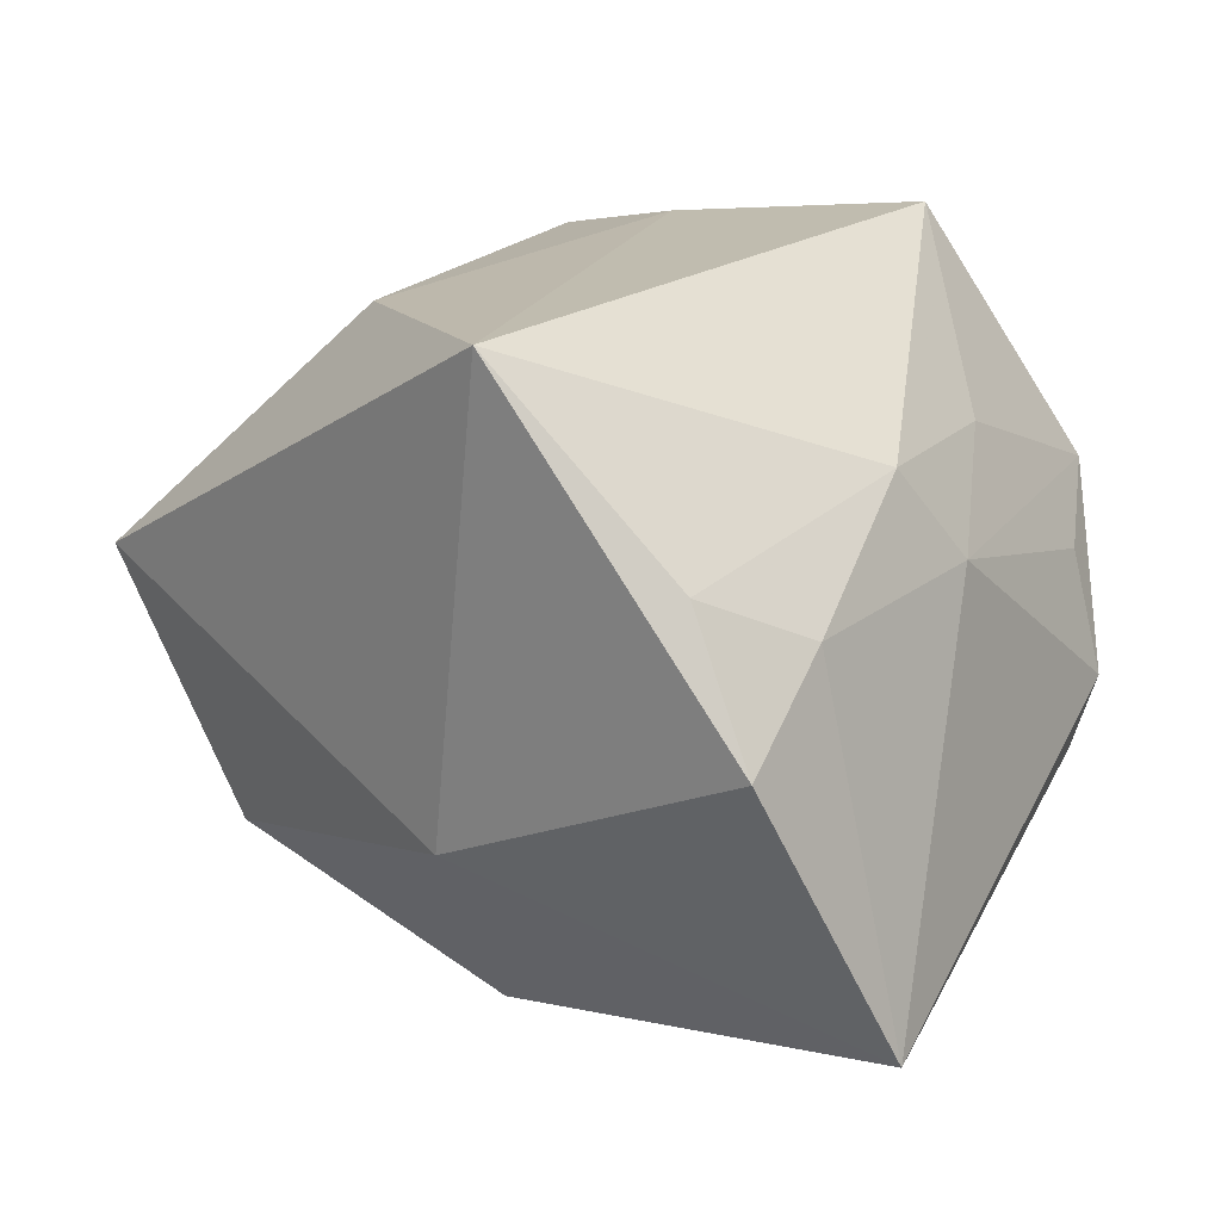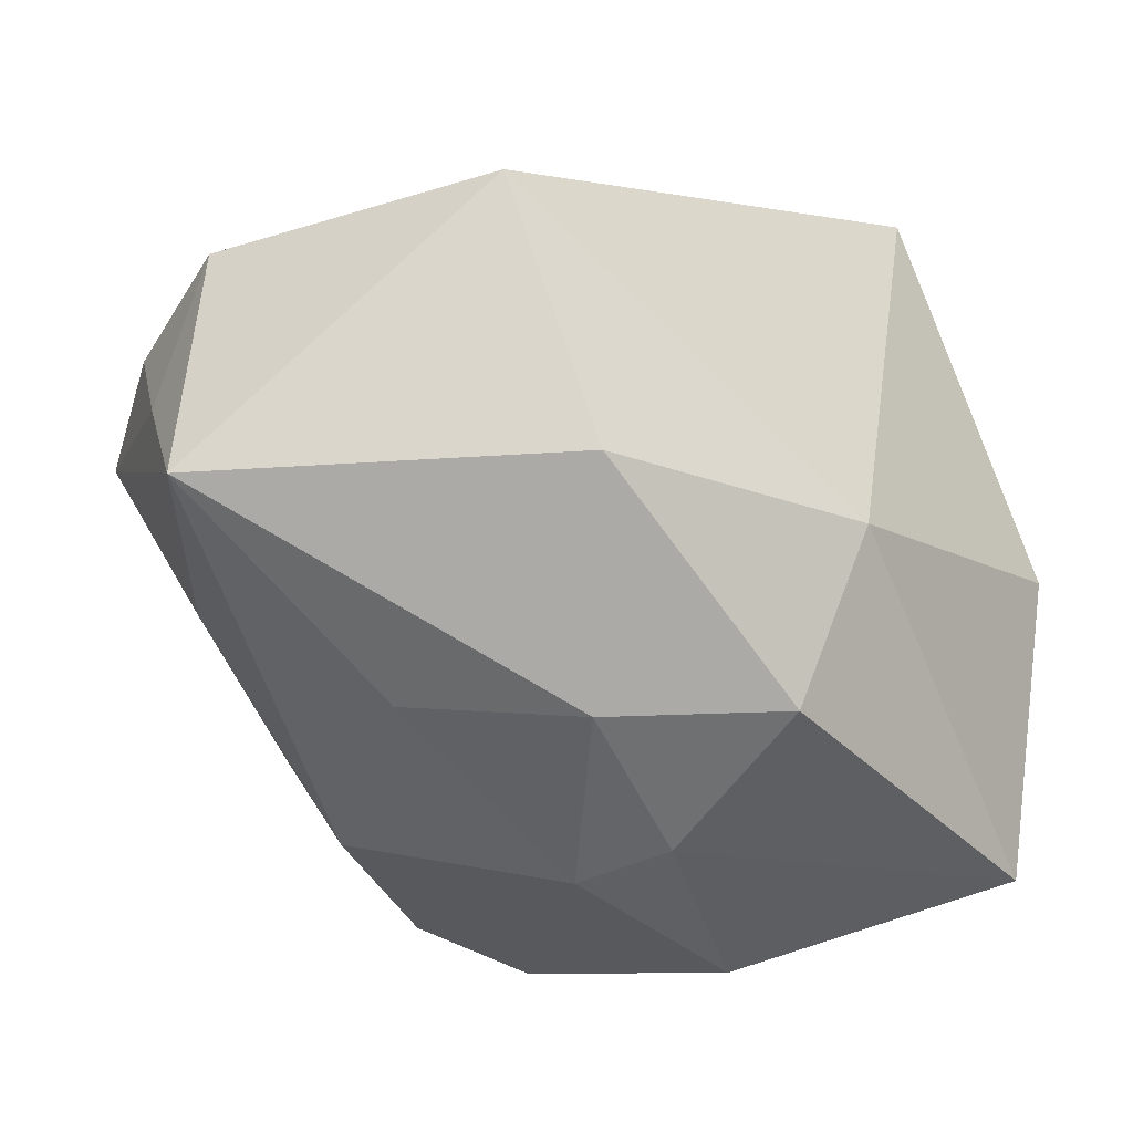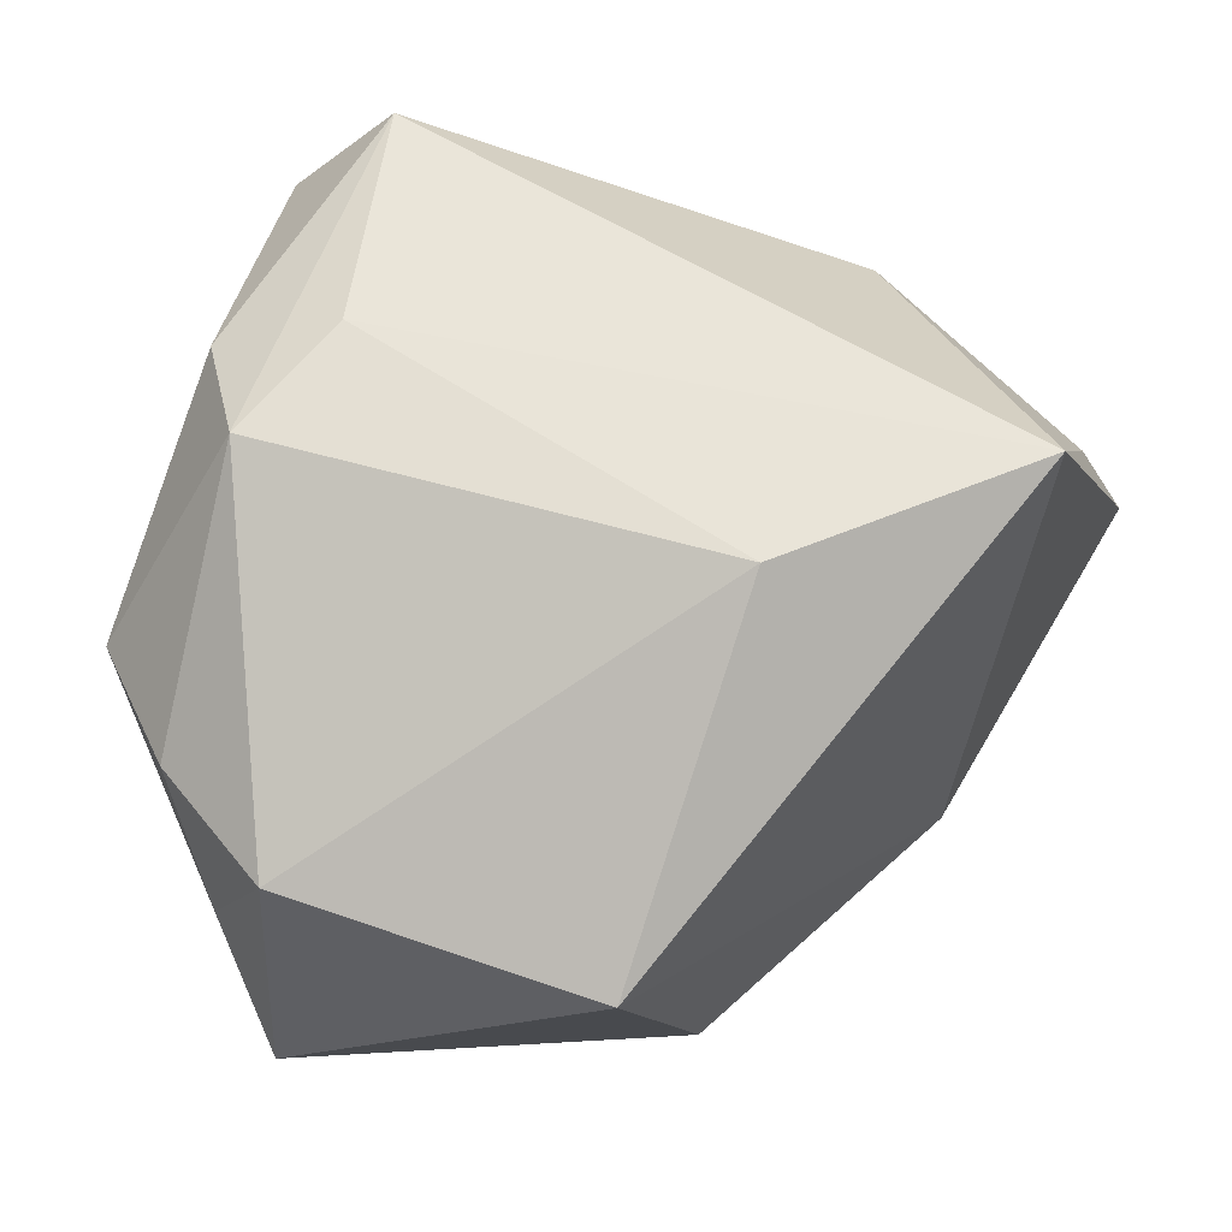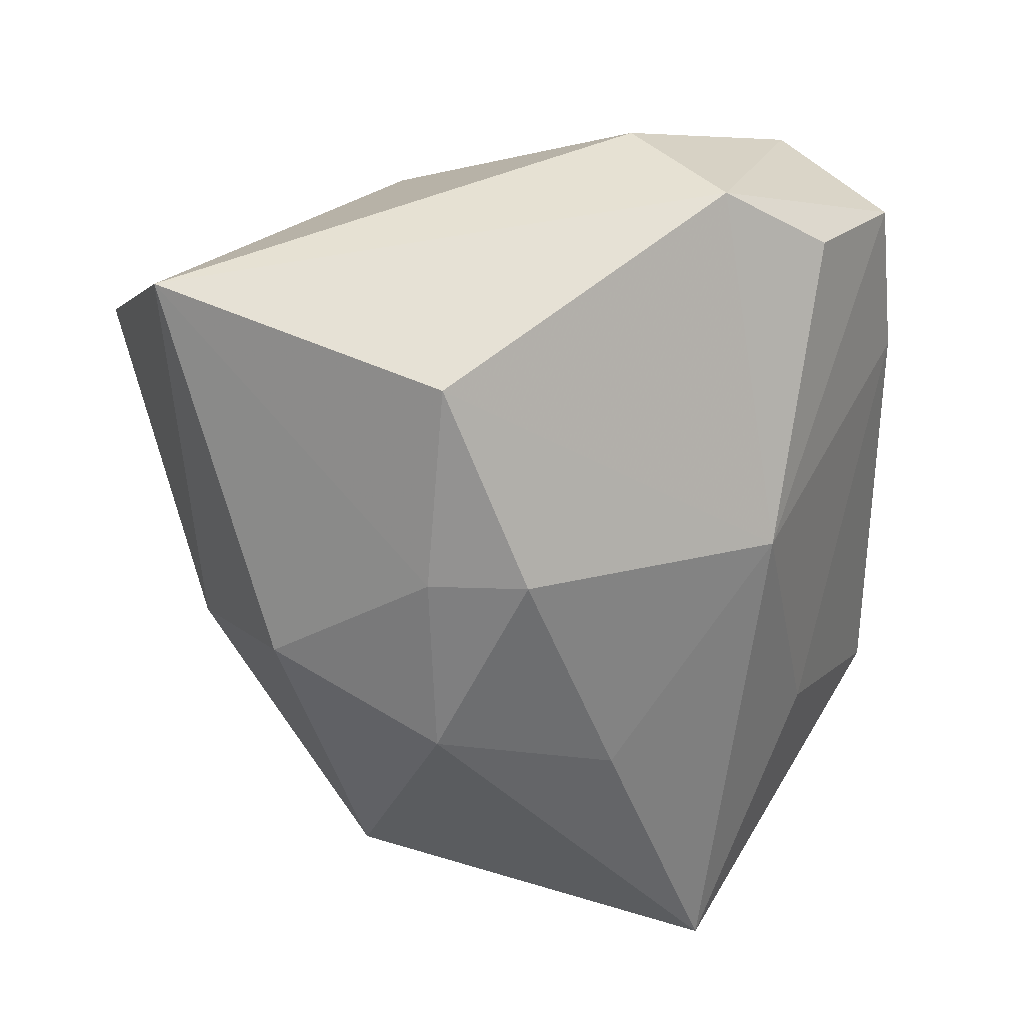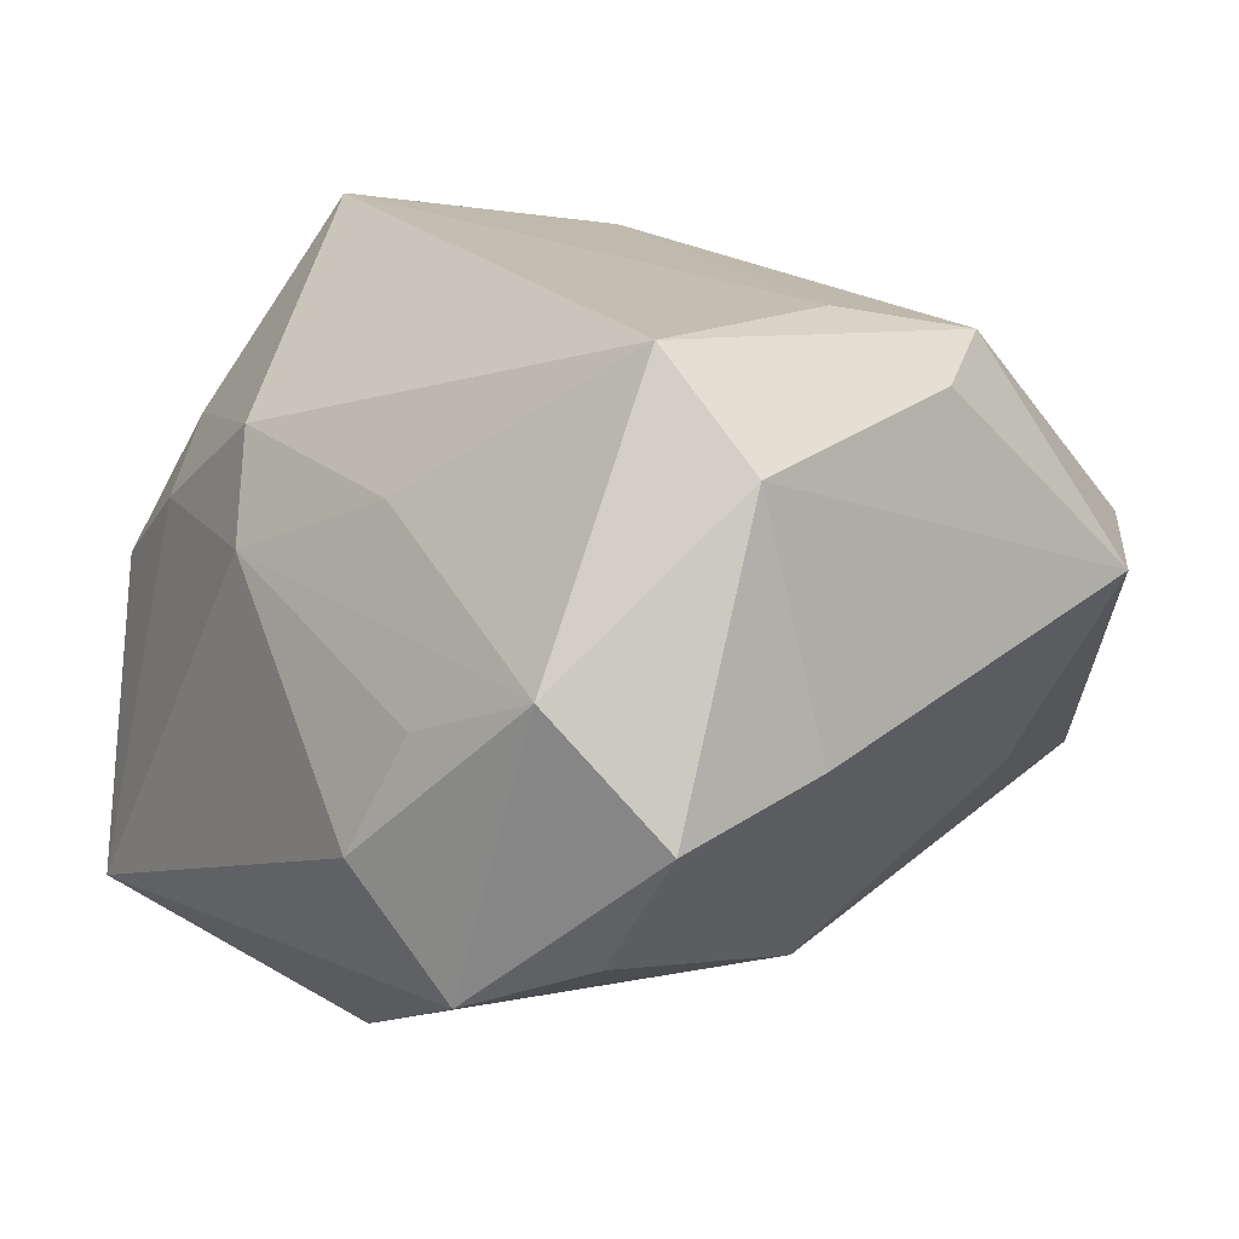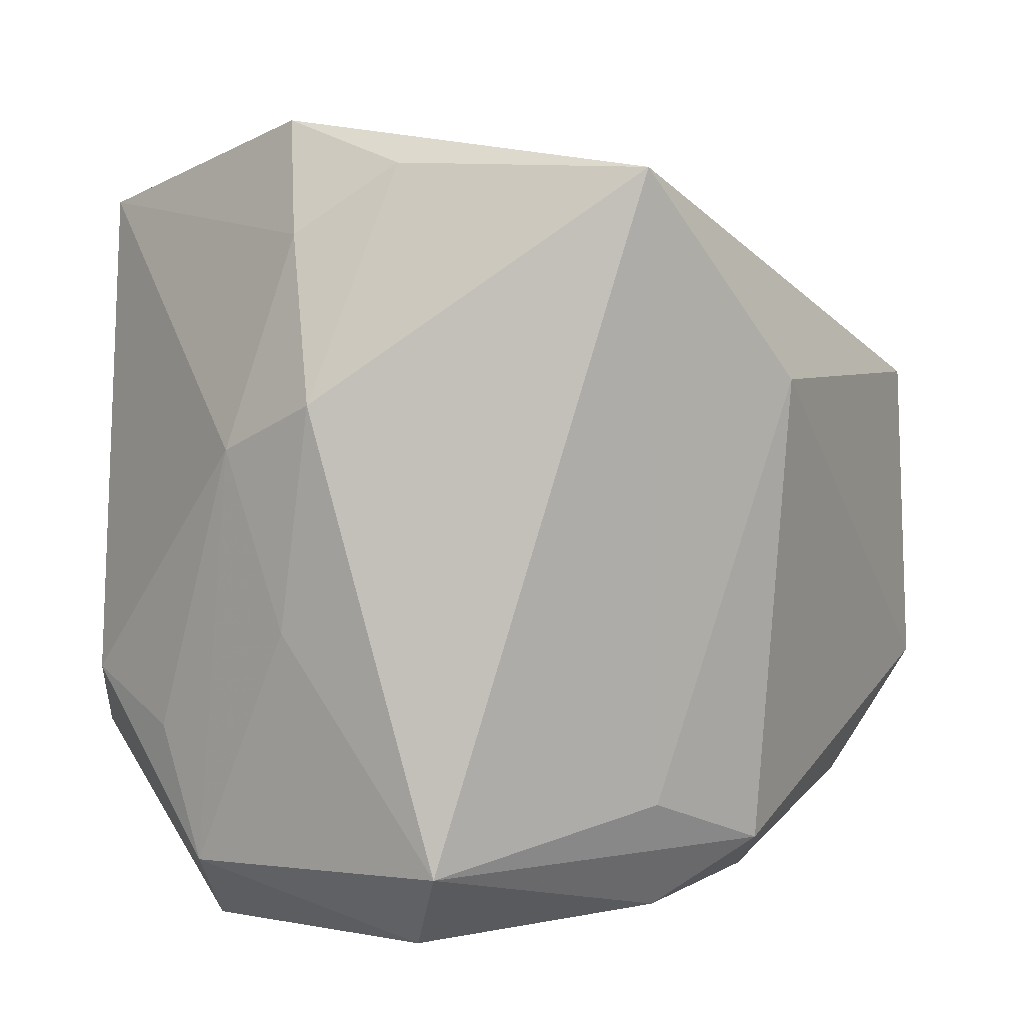
<metadata>
{"format":"obj","ext":"obj","renderer":"f3d","projection":"perspective","resolution":1024,"background":"white","views":[{"elev":19.4,"azim":-162.2,"up":"+Z"},{"elev":-42.5,"azim":114.8,"up":"+Z"},{"elev":51.4,"azim":107.6,"up":"+Z"},{"elev":-67.8,"azim":-87.1,"up":"+Z"},{"elev":18.5,"azim":-43.3,"up":"+Z"},{"elev":9.7,"azim":-23.0,"up":"+Y"}]}
</metadata>
<code>
v -0.004628 0.01088 -0.03955
v -0.004244 -0.0001487 -0.04064
v 0.01612 0.01121 -0.03702
v -0.02078 -0.04037 0.0265
v -0.0274 0.007832 -0.03993
v -0.03438 -0.0442 -0.003363
v 0.02032 0.02123 0.03467
v 0.01809 -0.03121 0.03215
v -0.03783 0.03881 -0.03005
v -0.03134 0.01942 0.02203
v -0.02311 -0.02964 0.03734
v -0.04065 -0.03328 0.009325
v 0.02887 -0.04263 0.008215
v 0.0363 0.02152 -0.02191
v 0.004785 0.02914 -0.03394
v -0.0257 0.04912 0.000954
v 0.04142 -0.03132 0.009303
v -0.0169 -0.04519 -7.06e-06
v -0.01863 0.04474 0.01611
v 0.05166 -0.01702 0.009636
v 0.05166 0.01772 0.005822
v 0.05166 -0.01849 -0.02232
v 0.01816 -0.03775 -0.004537
v -0.03731 0.01361 0.01169
v 0.001343 0.04464 0.03734
v -0.03485 -0.03548 -0.01663
v -0.0468 -0.01421 -0.008964
v -0.00284 -0.02814 -0.02783
v 0.04655 -0.02533 -0.005795
v -0.02871 0.03688 0.0104
v 0.02151 -0.008627 -0.03285
v -0.04281 -0.01884 0.003284
v 0.02379 -0.03237 -0.01347
v -0.034 -0.005562 0.02016
v 0.004001 -0.02496 0.03557
v 0.008013 0.03927 -0.01457
v 0.006239 -0.03831 0.02986
v -0.04263 -0.02404 -0.02184
f 7 21 25
f 20 21 7
f 25 21 36
f 15 9 36
f 5 38 9
f 22 21 20
f 20 7 8
f 37 13 8
f 8 11 37
f 12 38 6
f 3 22 31
f 29 22 20
f 13 22 29
f 18 6 28
f 31 22 28
f 38 5 28
f 25 36 16
f 16 36 9
f 27 38 12
f 9 38 27
f 27 24 9
f 35 7 25
f 25 11 35
f 35 8 7
f 11 8 35
f 10 11 25
f 20 8 17
f 17 8 13
f 17 29 20
f 13 29 17
f 37 11 4
f 4 6 18
f 4 11 12
f 12 6 4
f 18 13 4
f 4 13 37
f 2 3 31
f 31 28 2
f 2 28 5
f 21 22 14
f 22 3 14
f 14 3 15
f 15 36 14
f 14 36 21
f 33 22 13
f 33 28 22
f 18 28 33
f 26 6 38
f 38 28 26
f 26 28 6
f 9 24 30
f 30 16 9
f 24 10 30
f 12 24 32
f 32 27 12
f 24 27 32
f 12 11 34
f 11 10 34
f 34 24 12
f 34 10 24
f 15 3 1
f 3 2 1
f 1 2 5
f 1 9 15
f 1 5 9
f 23 13 18
f 18 33 23
f 23 33 13
f 19 10 25
f 19 30 10
f 25 16 19
f 16 30 19

</code>
